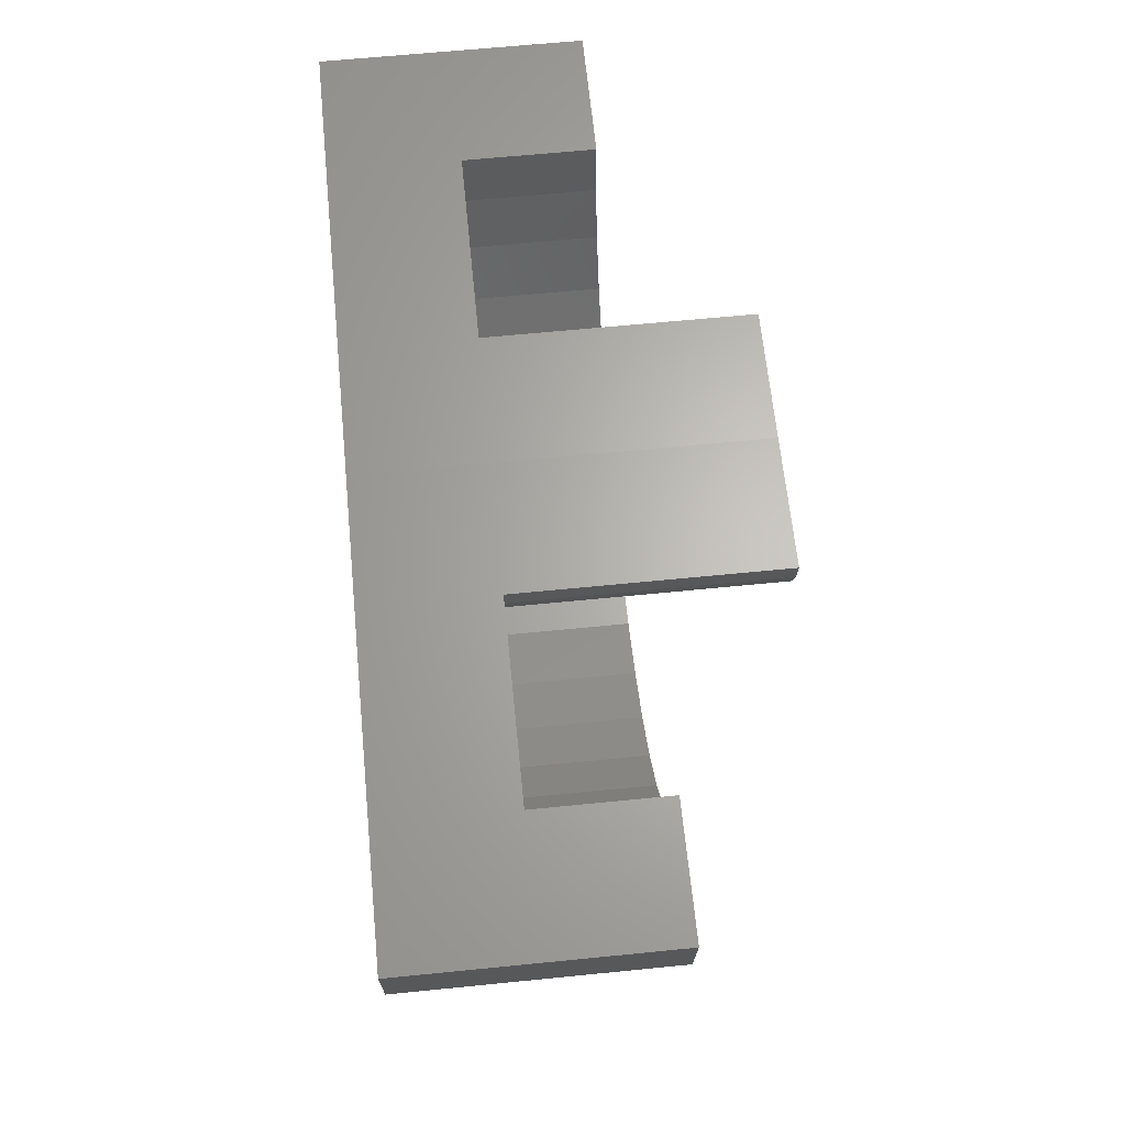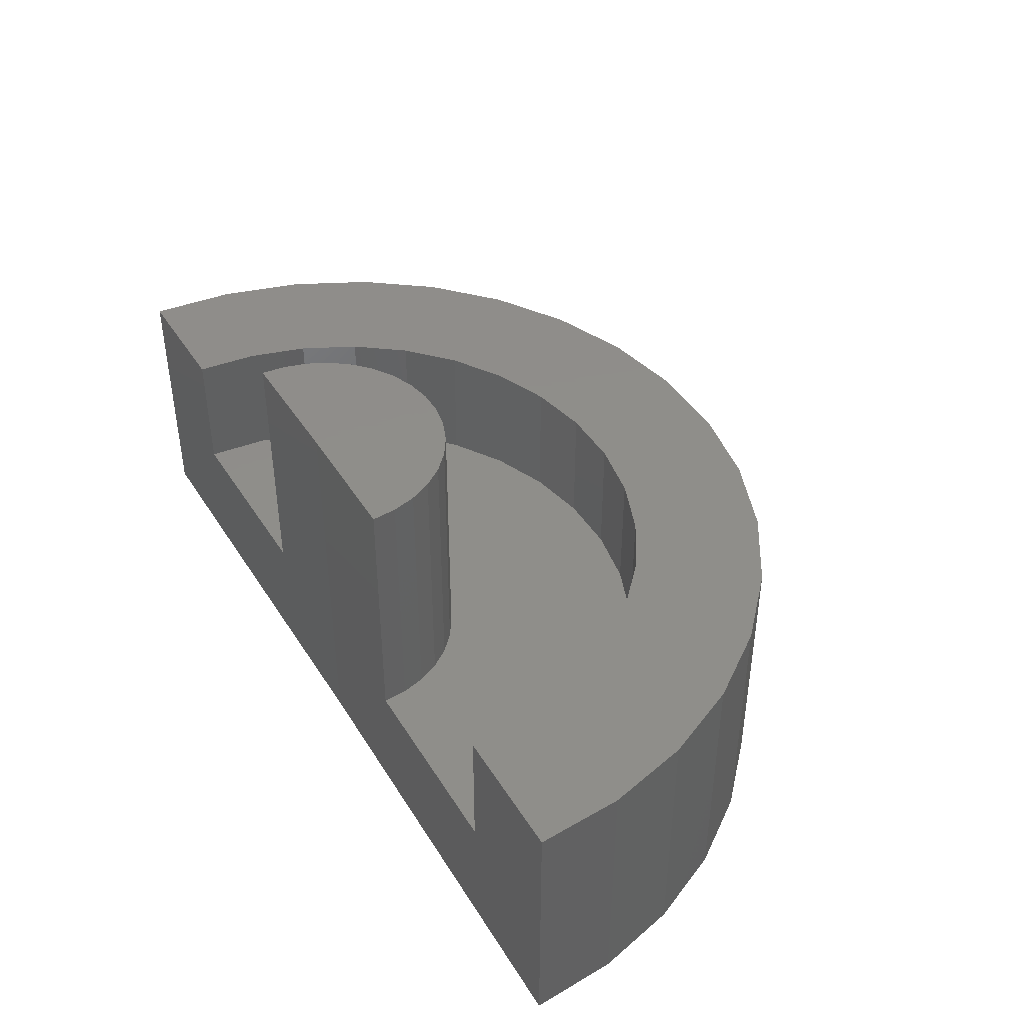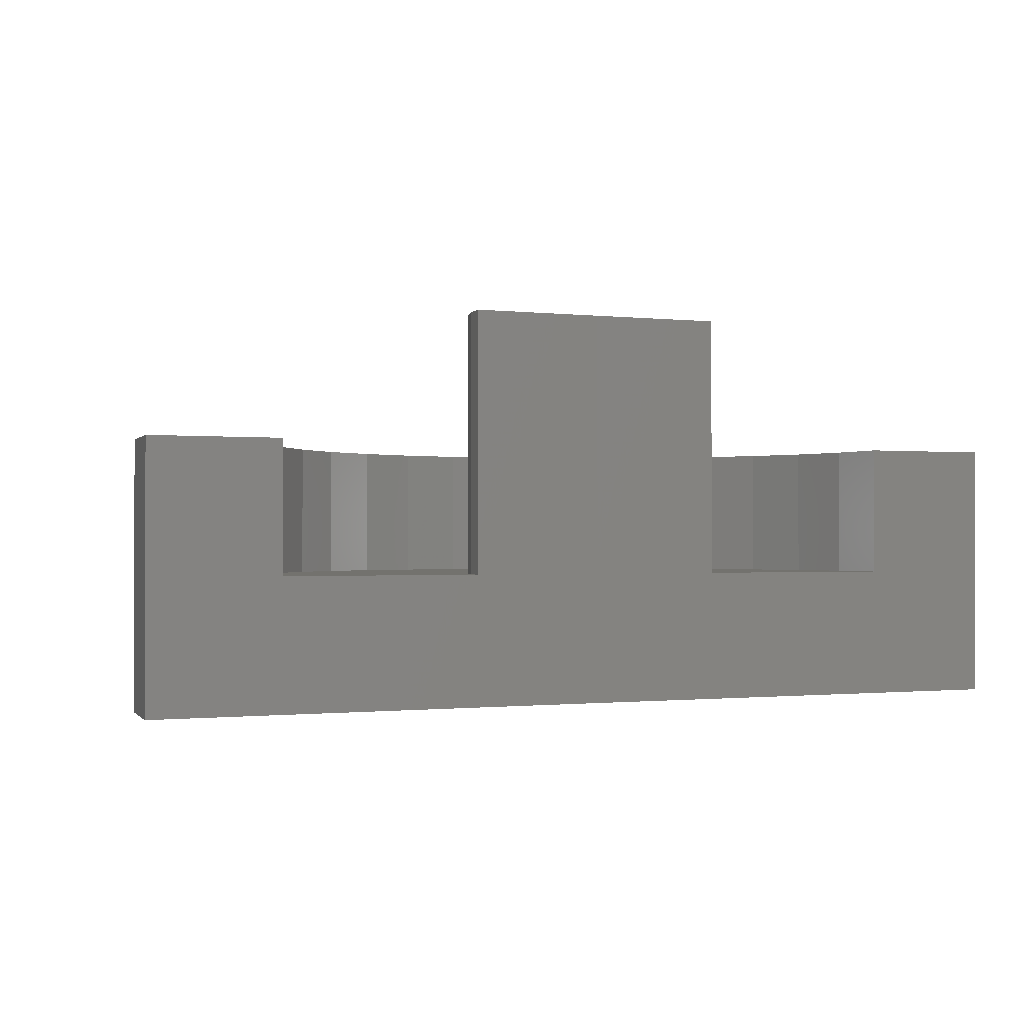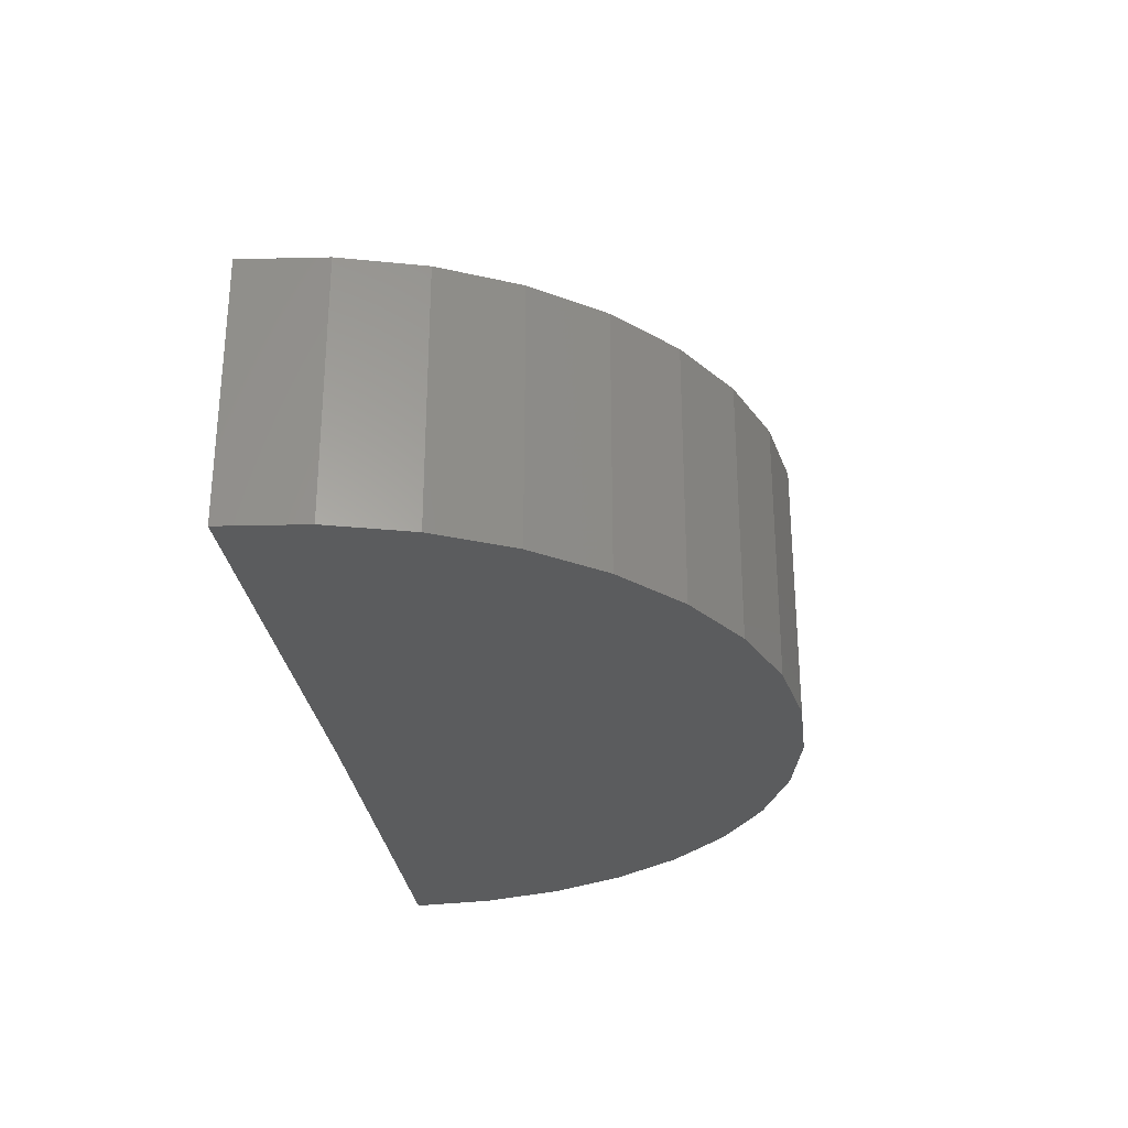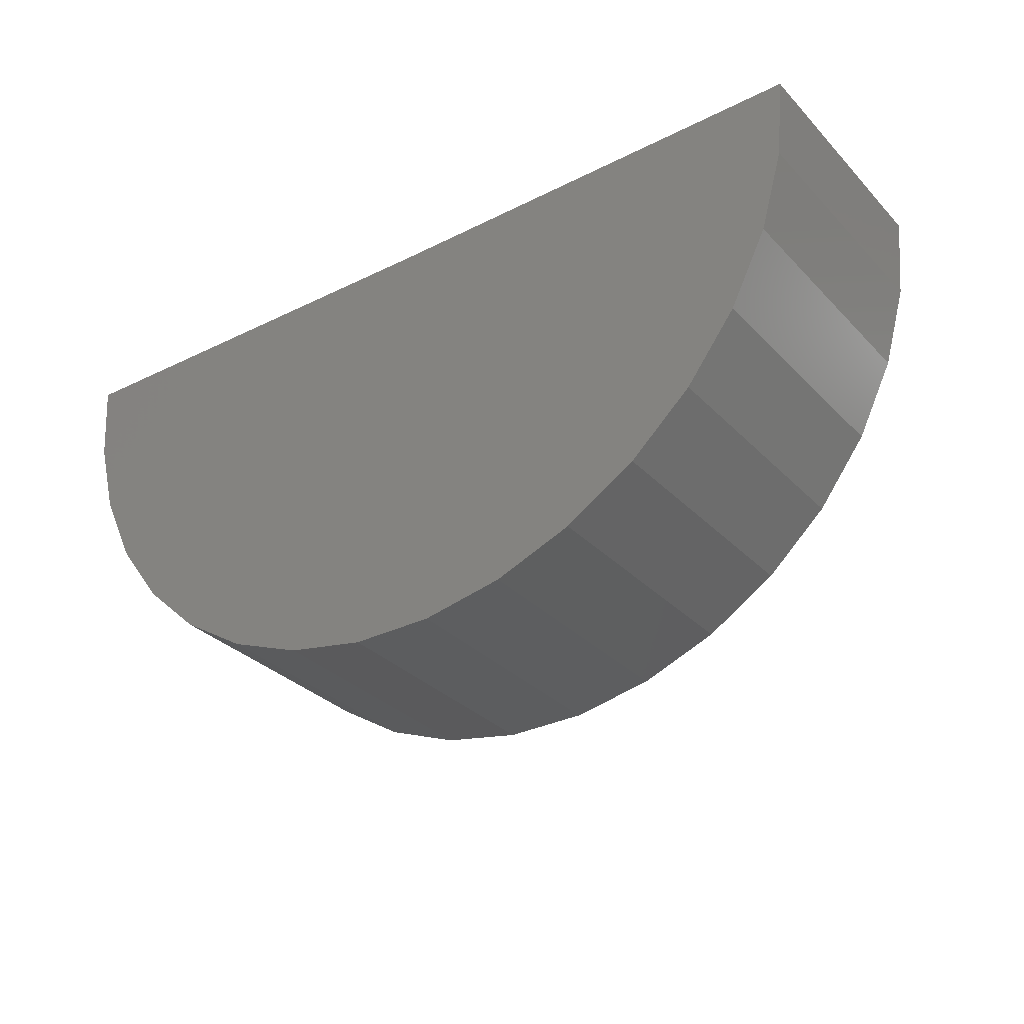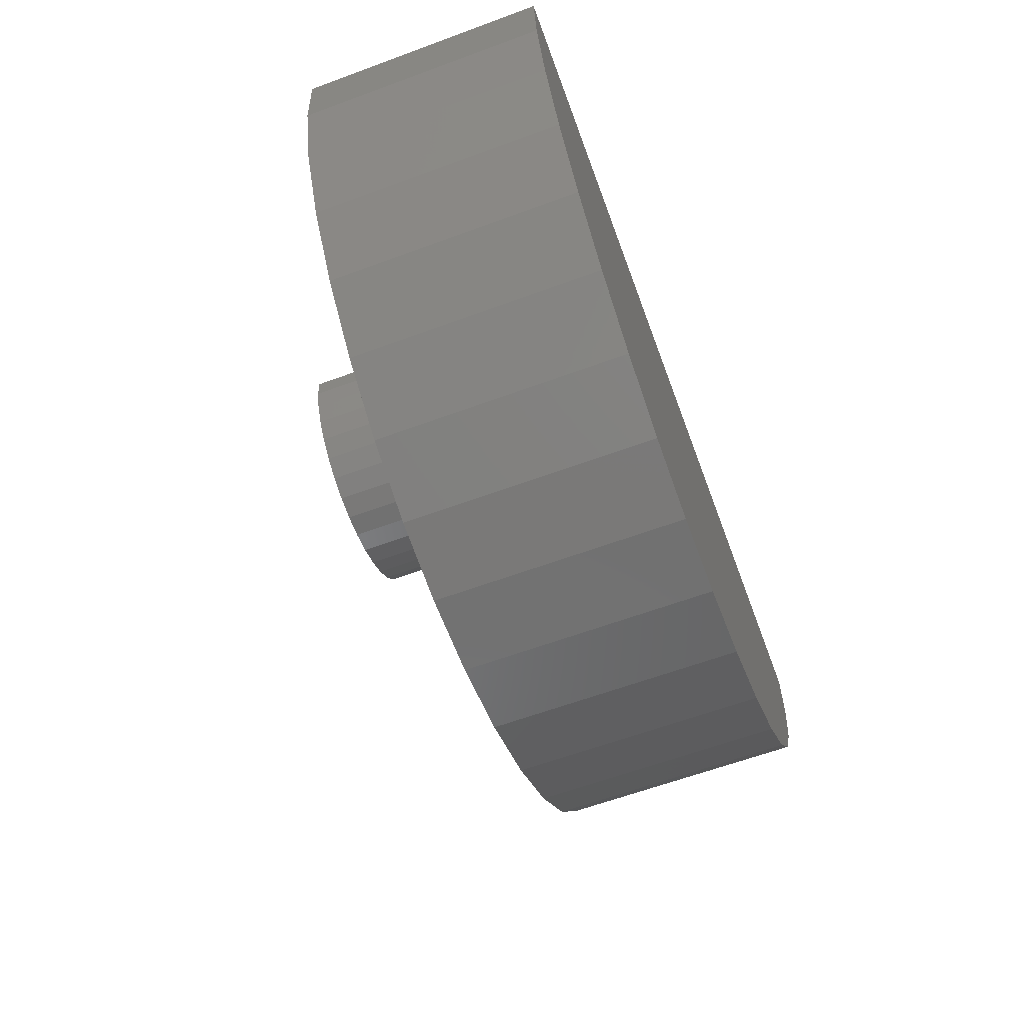
<metadata>
{"format":"stl","ext":"stl","renderer":"f3d","projection":"perspective","resolution":1024,"background":"white","views":[{"elev":64.9,"azim":-95.7,"up":"+Y"},{"elev":42.5,"azim":-119.2,"up":"+Z"},{"elev":-0.8,"azim":157.5,"up":"+Z"},{"elev":-28.3,"azim":-82.7,"up":"+Z"},{"elev":-31.6,"azim":-144.5,"up":"+Y"},{"elev":-62.9,"azim":110.4,"up":"+Y"}]}
</metadata>
<code>
# stl→obj: 110 verts, 216 faces
v 0.6406 2.078e-16 0.7441
v 1.014 0.004596 0.7441
v 0.6406 1.457e-16 -0.375
v 1.014 0.004596 -0.001974
v 1.953 0.01617 -0.375
v 1.58 0.01157 -0.001974
v 1.953 0.01617 0.3711
v 1.58 0.01157 0.3711
v 0.2676 1.664e-16 0.7441
v 0.2676 1.25e-16 -0.001974
v -0.6719 0 -0.375
v -0.2988 6.212e-17 -0.001974
v -0.6719 4.141e-17 0.3711
v -0.2988 8.283e-17 0.3711
v 1.933 -0.2262 -0.375
v 1.933 -0.2262 0.3711
v 1.87 -0.4608 -0.375
v 1.87 -0.4608 0.3711
v 1.763 -0.6796 -0.375
v 1.763 -0.6796 0.3711
v 1.619 -0.875 -0.375
v 1.619 -0.875 0.3711
v 1.441 -1.04 -0.375
v 1.441 -1.04 0.3711
v 1.235 -1.17 -0.375
v 1.235 -1.17 0.3711
v 1.009 -1.26 -0.375
v 1.009 -1.26 0.3711
v 0.7702 -1.306 -0.375
v 0.7702 -1.306 0.3711
v 0.5271 -1.308 -0.375
v 0.5271 -1.308 0.3711
v 0.2879 -1.264 -0.375
v 0.2879 -1.264 0.3711
v 0.06071 -1.177 -0.375
v 0.06071 -1.177 0.3711
v -0.1465 -1.05 -0.375
v -0.1465 -1.05 0.3711
v -0.3268 -0.887 -0.375
v -0.3268 -0.887 0.3711
v -0.4738 -0.6934 -0.375
v -0.4738 -0.6934 0.3711
v -0.5826 -0.4759 -0.375
v -0.5826 -0.4759 0.3711
v -0.6494 -0.2421 -0.375
v -0.6494 -0.2421 0.3711
v 1.066 -0.8376 0.3711
v 0.9043 -0.9017 0.3711
v 1.566 -0.1619 0.3711
v 1.52 -0.3298 0.3711
v 1.444 -0.4864 0.3711
v 1.341 -0.6264 0.3711
v 1.213 -0.7448 0.3711
v 0.7334 -0.9349 0.3711
v 0.5594 -0.936 0.3711
v -0.2827 -0.1733 0.3711
v -0.2349 -0.3406 0.3711
v -0.1571 -0.4963 0.3711
v -0.05182 -0.6349 0.3711
v 0.07719 -0.7518 0.3711
v 0.2255 -0.8428 0.3711
v 0.3881 -0.9049 0.3711
v 0.7334 -0.9349 -0.001974
v 0.9043 -0.9017 -0.001974
v 1.066 -0.8376 -0.001974
v 1.213 -0.7448 -0.001974
v 1.341 -0.6264 -0.001974
v 1.444 -0.4864 -0.001974
v 1.52 -0.3298 -0.001974
v 1.566 -0.1619 -0.001974
v 0.5594 -0.936 -0.001974
v 0.3881 -0.9049 -0.001974
v 0.2255 -0.8428 -0.001974
v 0.07719 -0.7518 -0.001974
v -0.05182 -0.6349 -0.001974
v -0.1571 -0.4963 -0.001974
v -0.2349 -0.3406 -0.001974
v -0.2827 -0.1733 -0.001974
v 0.9187 -0.2487 -0.001974
v 0.868 -0.2957 -0.001974
v 0.8096 -0.3326 -0.001974
v 0.293 -0.1353 -0.001974
v 0.3239 -0.1971 -0.001974
v 0.6084 -0.3716 -0.001974
v 0.5404 -0.3593 -0.001974
v 0.7453 -0.358 -0.001974
v 0.6775 -0.3712 -0.001974
v 0.4758 -0.3346 -0.001974
v 0.4169 -0.2985 -0.001974
v 0.3657 -0.2521 -0.001974
v 1.008 -0.06429 -0.001974
v 0.9899 -0.131 -0.001974
v 0.9598 -0.1931 -0.001974
v 0.274 -0.06881 -0.001974
v 1.008 -0.06429 0.7441
v 0.9899 -0.131 0.7441
v 0.9598 -0.1931 0.7441
v 0.9187 -0.2487 0.7441
v 0.868 -0.2957 0.7441
v 0.8096 -0.3326 0.7441
v 0.7453 -0.358 0.7441
v 0.6775 -0.3712 0.7441
v 0.6084 -0.3716 0.7441
v 0.5404 -0.3593 0.7441
v 0.4758 -0.3346 0.7441
v 0.4169 -0.2985 0.7441
v 0.3657 -0.2521 0.7441
v 0.3239 -0.1971 0.7441
v 0.293 -0.1353 0.7441
v 0.274 -0.06881 0.7441
f 1 2 3
f 3 2 4
f 3 4 5
f 5 4 6
f 5 6 7
f 7 6 8
f 3 9 1
f 9 3 10
f 10 3 11
f 10 11 12
f 12 11 13
f 12 13 14
f 5 7 15
f 15 7 16
f 15 16 17
f 17 16 18
f 17 18 19
f 19 18 20
f 19 20 21
f 21 20 22
f 21 22 23
f 23 22 24
f 23 24 25
f 25 24 26
f 25 26 27
f 27 26 28
f 27 28 29
f 29 28 30
f 29 30 31
f 31 30 32
f 31 32 33
f 33 32 34
f 33 34 35
f 35 34 36
f 35 36 37
f 37 36 38
f 37 38 39
f 39 38 40
f 39 40 41
f 41 40 42
f 41 42 43
f 43 42 44
f 43 44 45
f 45 44 46
f 45 46 11
f 11 46 13
f 47 48 22
f 7 8 16
f 16 8 49
f 16 49 18
f 18 49 50
f 18 50 51
f 18 51 20
f 20 51 52
f 20 52 22
f 22 52 53
f 22 53 47
f 22 48 24
f 24 48 54
f 24 54 55
f 32 30 34
f 34 30 28
f 34 28 36
f 36 28 26
f 36 26 38
f 38 26 24
f 38 24 55
f 14 13 56
f 56 13 46
f 56 46 57
f 57 46 44
f 57 44 58
f 58 44 59
f 59 44 42
f 59 42 60
f 60 42 61
f 61 42 40
f 61 40 62
f 38 55 40
f 40 55 62
f 63 48 64
f 64 48 47
f 64 47 65
f 65 47 53
f 65 53 66
f 66 53 52
f 66 52 67
f 67 52 51
f 67 51 68
f 68 51 50
f 68 50 69
f 69 50 49
f 69 49 70
f 70 49 8
f 70 8 6
f 48 63 54
f 54 63 71
f 54 71 55
f 55 71 72
f 55 72 62
f 62 72 73
f 62 73 61
f 61 73 74
f 61 74 60
f 60 74 75
f 60 75 59
f 59 75 76
f 59 76 58
f 58 76 77
f 58 77 57
f 57 77 78
f 57 78 56
f 56 78 12
f 56 12 14
f 69 79 80
f 80 81 69
f 82 78 83
f 76 84 85
f 68 69 81
f 68 81 86
f 68 86 87
f 68 87 84
f 68 84 76
f 68 76 75
f 68 75 67
f 77 76 85
f 77 85 88
f 77 88 89
f 77 89 90
f 77 90 83
f 77 83 78
f 6 4 70
f 70 4 91
f 70 91 92
f 70 92 69
f 69 92 93
f 69 93 79
f 67 75 66
f 66 75 74
f 66 74 65
f 65 74 73
f 65 73 64
f 64 73 72
f 64 72 63
f 63 72 71
f 10 12 94
f 94 12 78
f 94 78 82
f 4 2 91
f 91 2 95
f 91 95 92
f 92 95 96
f 92 96 93
f 93 96 97
f 93 97 79
f 79 97 98
f 79 98 80
f 80 98 99
f 80 99 81
f 81 99 100
f 81 100 86
f 86 100 101
f 86 101 87
f 87 101 102
f 87 102 84
f 84 102 103
f 84 103 85
f 85 103 104
f 85 104 88
f 88 104 105
f 88 105 89
f 89 105 106
f 89 106 90
f 90 106 107
f 90 107 83
f 83 107 108
f 83 108 82
f 82 108 109
f 82 109 94
f 94 109 110
f 94 110 10
f 10 110 9
f 1 95 2
f 101 103 102
f 1 9 95
f 95 9 110
f 95 110 96
f 96 110 109
f 96 109 97
f 97 109 108
f 97 108 98
f 98 108 107
f 98 107 99
f 99 107 106
f 99 106 100
f 100 106 105
f 100 105 101
f 101 105 104
f 101 104 103
f 15 3 5
f 21 41 19
f 19 41 43
f 19 43 17
f 17 43 45
f 17 45 15
f 15 45 11
f 15 11 3
f 41 21 39
f 39 21 23
f 39 23 37
f 37 23 25
f 37 25 35
f 35 25 27
f 35 27 33
f 33 27 29
f 33 29 31

</code>
